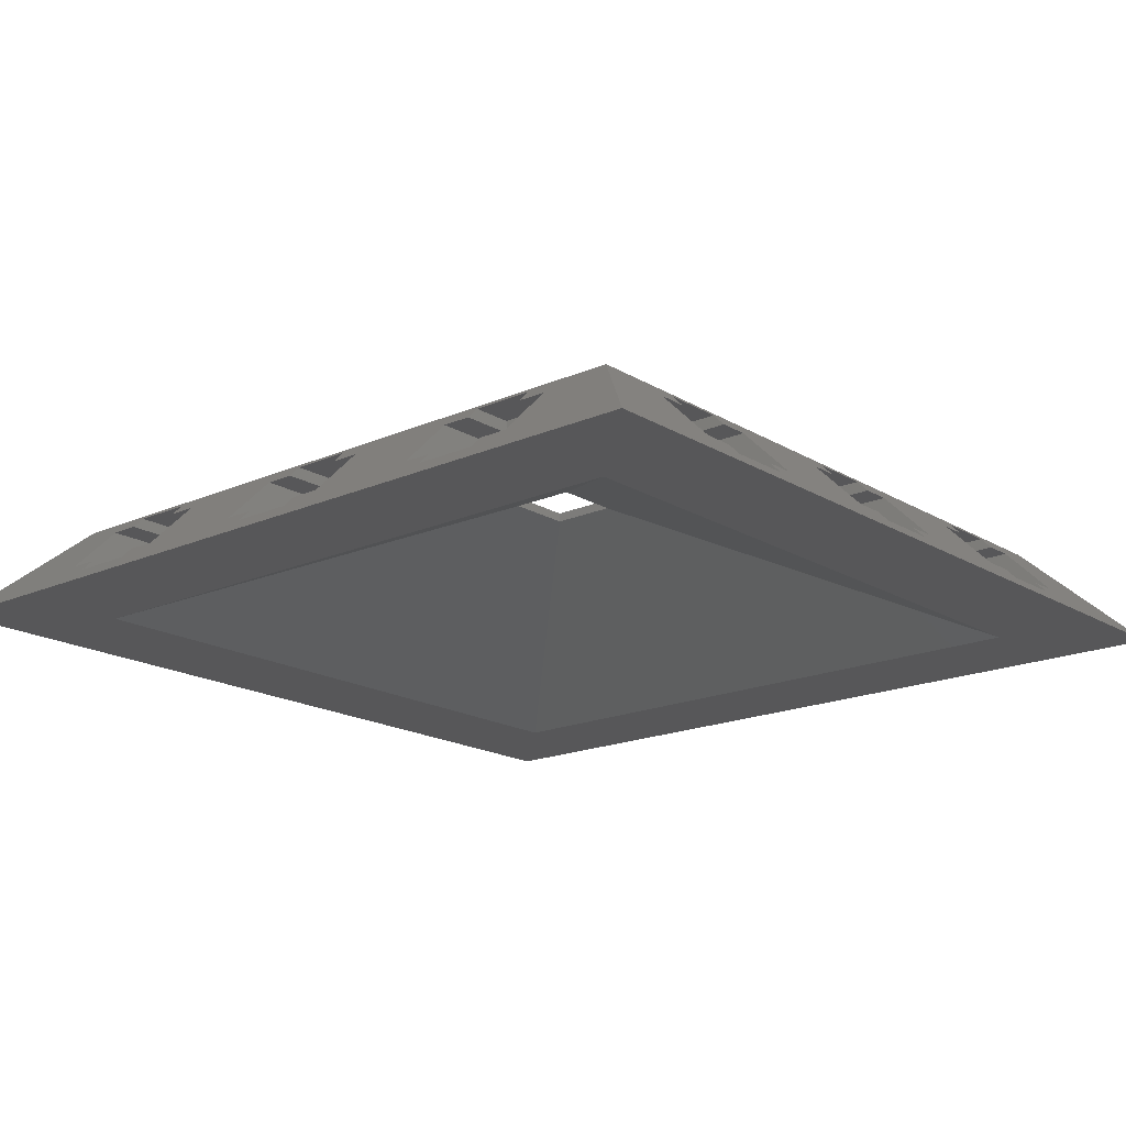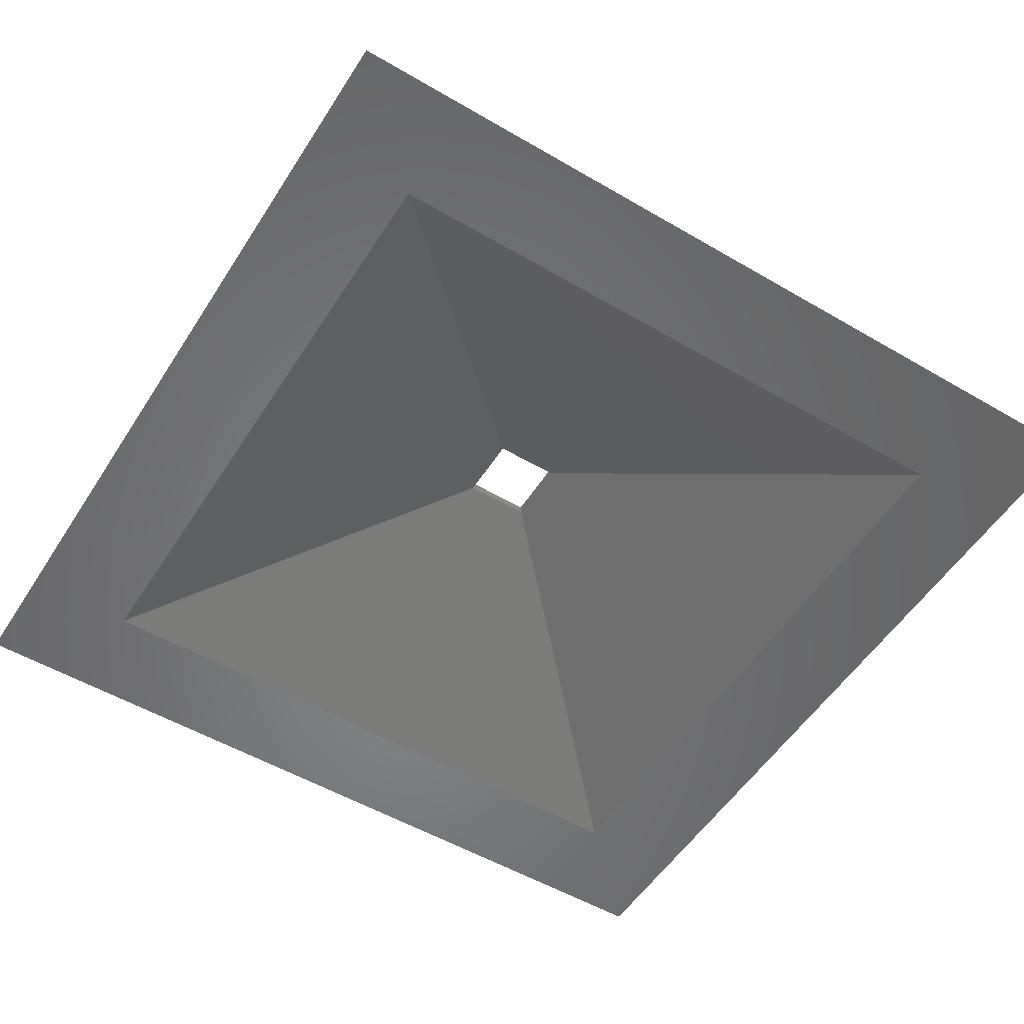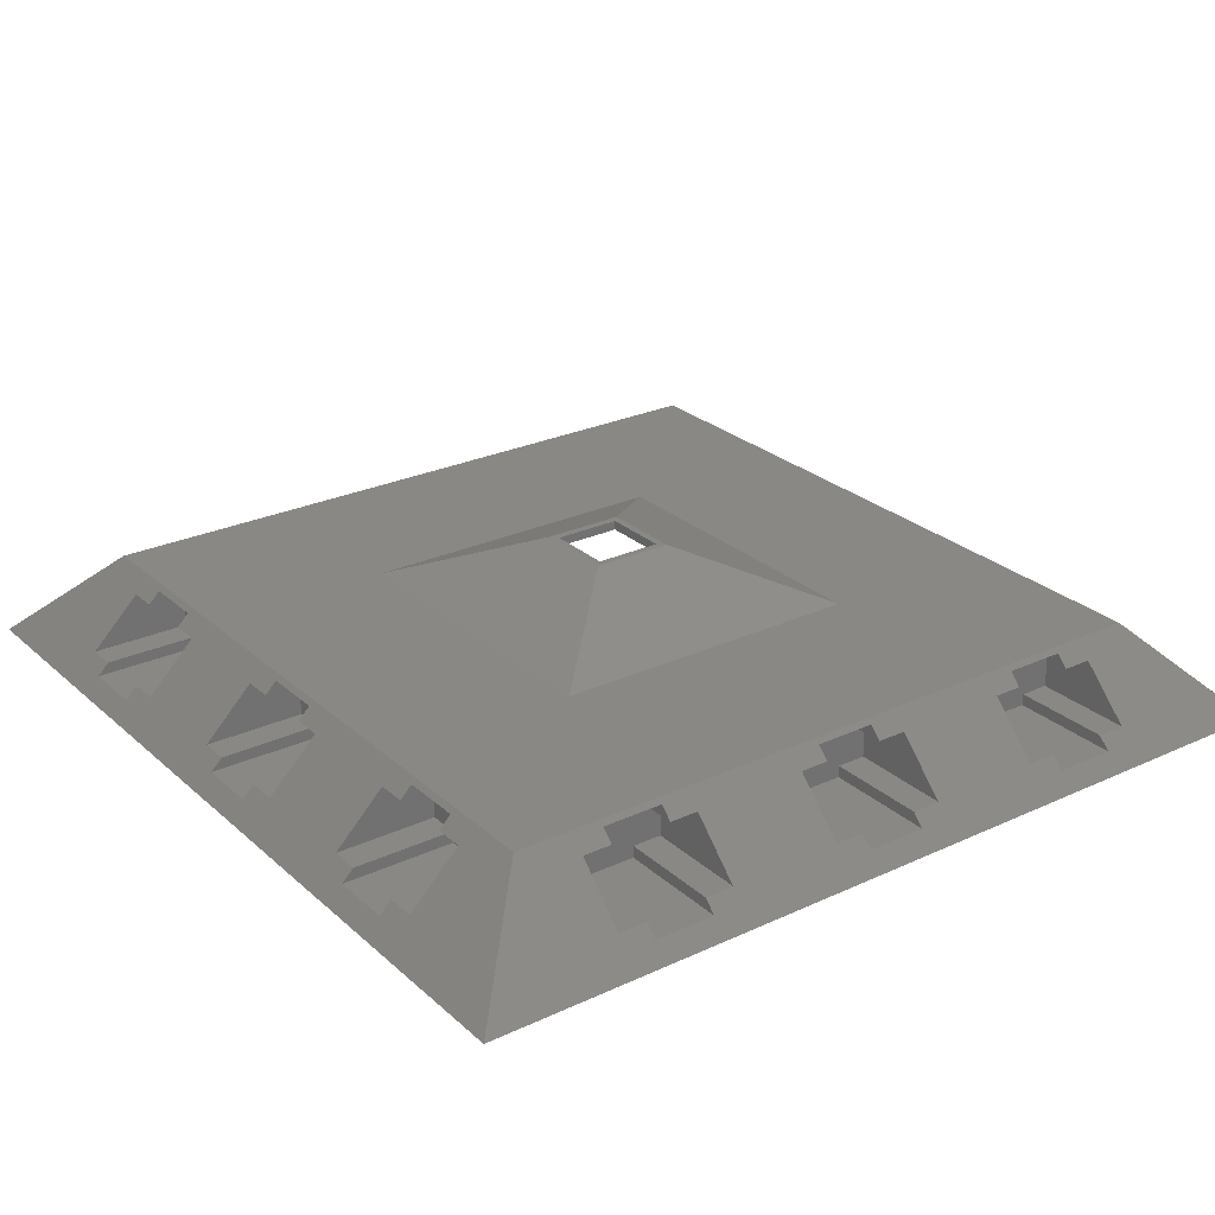
<metadata>
{"format":"stl","ext":"stl","renderer":"f3d","projection":"perspective","resolution":1024,"background":"white","views":[{"elev":-17.9,"azim":-139.3,"up":"+Z"},{"elev":-53.4,"azim":-122.0,"up":"+Z"},{"elev":26.2,"azim":-36.2,"up":"+Z"}]}
</metadata>
<code>
# stl→obj: 316 verts, 632 faces
v 28.33 -28.33 -48
v 38 -38 -48
v -28.33 -28.33 -48
v 28.33 28.33 -48
v -38 38 -48
v 38 38 -48
v -38 -38 -48
v -28.33 28.33 -48
v -30.4 -17.4 -40.4
v -30 -30 -40
v -30 30 -40
v -35.6 -25.1 -45.6
v -35.6 -17.4 -45.6
v -36.6 -2.6 -46.6
v -36.6 -17.4 -46.6
v -36.6 -22.6 -46.6
v -35.6 -22.6 -45.6
v -36.6 2.6 -46.6
v -36.6 17.4 -46.6
v -35.6 5.1 -45.6
v -35.6 14.9 -45.6
v -31.4 -2.6 -41.4
v -31.4 -5.1 -41.4
v -30.4 -2.6 -40.4
v -31.4 -14.9 -41.4
v -31.4 -17.4 -41.4
v -30.4 -22.6 -40.4
v -31.4 -22.6 -41.4
v -31.4 -25.1 -41.4
v -35.6 25.1 -45.6
v -35.6 22.6 -45.6
v -31.4 25.1 -41.4
v -35.6 17.4 -45.6
v -35.6 2.6 -45.6
v -35.6 -5.1 -45.6
v -35.6 -2.6 -45.6
v -36.6 22.6 -46.6
v -30.4 2.6 -40.4
v -30.4 17.4 -40.4
v -31.4 2.6 -41.4
v -31.4 14.9 -41.4
v -31.4 5.1 -41.4
v -30.4 22.6 -40.4
v -31.4 22.6 -41.4
v -31.4 17.4 -41.4
v -35.6 -14.9 -45.6
v -17.4 -36.6 -46.6
v -2.6 -36.6 -46.6
v -5.1 -35.6 -45.6
v -14.9 -35.6 -45.6
v -25.1 -35.6 -45.6
v -22.6 -35.6 -45.6
v 14.9 -31.4 -41.4
v 17.4 -30.4 -40.4
v 5.1 -31.4 -41.4
v -14.9 -31.4 -41.4
v -5.1 -31.4 -41.4
v -17.4 -30.4 -40.4
v 5.1 -35.6 -45.6
v 14.9 -35.6 -45.6
v -25.1 -31.4 -41.4
v -22.6 -31.4 -41.4
v 30 -30 -40
v -22.6 -30.4 -40.4
v 2.6 -35.6 -45.6
v 2.6 -36.6 -46.6
v -22.6 -36.6 -46.6
v 17.4 -36.6 -46.6
v -2.6 -30.4 -40.4
v 2.6 -30.4 -40.4
v 22.6 -30.4 -40.4
v 22.6 -36.6 -46.6
v -17.4 -35.6 -45.6
v -17.4 -31.4 -41.4
v -2.6 -35.6 -45.6
v 22.6 -35.6 -45.6
v 2.6 -31.4 -41.4
v 25.1 -31.4 -41.4
v 25.1 -35.6 -45.6
v 22.6 -31.4 -41.4
v 17.4 -31.4 -41.4
v 17.4 -35.6 -45.6
v -2.6 -31.4 -41.4
v 36.6 -17.4 -46.6
v 35.6 -5.1 -45.6
v 31.4 -5.1 -41.4
v 31.4 -14.9 -41.4
v 31.4 -25.1 -41.4
v 31.4 14.9 -41.4
v 30.4 17.4 -40.4
v 31.4 5.1 -41.4
v 31.4 -22.6 -41.4
v 30 30 -40
v 30.4 -22.6 -40.4
v 30.4 -17.4 -40.4
v 36.6 17.4 -46.6
v 35.6 2.6 -45.6
v 36.6 -2.6 -46.6
v 36.6 -22.6 -46.6
v 35.6 -22.6 -45.6
v 35.6 -25.1 -45.6
v 36.6 2.6 -46.6
v 30.4 -2.6 -40.4
v 30.4 2.6 -40.4
v 30.4 22.6 -40.4
v 35.6 14.9 -45.6
v 35.6 5.1 -45.6
v 35.6 -2.6 -45.6
v 35.6 -14.9 -45.6
v 35.6 -17.4 -45.6
v 35.6 22.6 -45.6
v 36.6 22.6 -46.6
v 31.4 2.6 -41.4
v 31.4 25.1 -41.4
v 35.6 25.1 -45.6
v 31.4 22.6 -41.4
v 31.4 17.4 -41.4
v 31.4 -17.4 -41.4
v 31.4 -2.6 -41.4
v 35.6 17.4 -45.6
v 25.1 35.6 -45.6
v -2.6 31.4 -41.4
v -5.1 31.4 -41.4
v -2.6 30.4 -40.4
v -22.6 31.4 -41.4
v -25.1 31.4 -41.4
v 5.1 31.4 -41.4
v 2.6 31.4 -41.4
v 17.4 30.4 -40.4
v -22.6 36.6 -46.6
v -22.6 35.6 -45.6
v -25.1 35.6 -45.6
v -17.4 36.6 -46.6
v -17.4 35.6 -45.6
v -14.9 35.6 -45.6
v 14.9 35.6 -45.6
v 5.1 35.6 -45.6
v 14.9 31.4 -41.4
v 2.6 30.4 -40.4
v -17.4 30.4 -40.4
v -22.6 30.4 -40.4
v -5.1 35.6 -45.6
v -2.6 36.6 -46.6
v -2.6 35.6 -45.6
v 22.6 30.4 -40.4
v 22.6 36.6 -46.6
v 17.4 36.6 -46.6
v 2.6 35.6 -45.6
v 2.6 36.6 -46.6
v 22.6 35.6 -45.6
v 17.4 31.4 -41.4
v -17.4 31.4 -41.4
v -14.9 31.4 -41.4
v 22.6 31.4 -41.4
v 25.1 31.4 -41.4
v 17.4 35.6 -45.6
v -2.9 2.9 -36.4
v -2.9 -2.9 -36.4
v 2.9 -2.9 -36.4
v 2.9 2.9 -36.4
v 13.76 -13.76 -40
v -13.76 13.76 -40
v 13.76 13.76 -40
v -13.76 -13.76 -40
v -27 -25.1 -41.4
v -27 -25.1 -45.6
v -27 -22.6 -45.6
v -27 -22.6 -41.4
v -27 -22.6 -40.4
v -27 -17.4 -40.4
v -27 -17.4 -41.4
v -27 -14.9 -41.4
v -27 -14.9 -45.6
v -27 -17.4 -45.6
v -27 -17.4 -46.6
v -27 -22.6 -46.6
v -27 -5.1 -41.4
v -27 -5.1 -45.6
v -27 -2.6 -45.6
v -27 -2.6 -41.4
v -27 -2.6 -40.4
v -27 2.6 -40.4
v -27 2.6 -41.4
v -27 5.1 -41.4
v -27 5.1 -45.6
v -27 2.6 -45.6
v -27 2.6 -46.6
v -27 -2.6 -46.6
v -27 14.9 -41.4
v -27 14.9 -45.6
v -27 17.4 -45.6
v -27 17.4 -41.4
v -27 17.4 -40.4
v -27 22.6 -40.4
v -27 22.6 -41.4
v -27 25.1 -41.4
v -27 25.1 -45.6
v -27 22.6 -45.6
v -27 22.6 -46.6
v -27 17.4 -46.6
v -22.6 -27 -46.6
v -22.6 -27 -45.6
v -25.1 -27 -45.6
v -17.4 -27 -46.6
v -17.4 -27 -45.6
v -14.9 -27 -45.6
v -14.9 -27 -41.4
v -17.4 -27 -41.4
v -17.4 -27 -40.4
v -22.6 -27 -40.4
v -22.6 -27 -41.4
v -25.1 -27 -41.4
v -2.6 -27 -46.6
v -2.6 -27 -45.6
v -5.1 -27 -45.6
v 2.6 -27 -46.6
v 2.6 -27 -45.6
v 5.1 -27 -45.6
v 5.1 -27 -41.4
v 2.6 -27 -41.4
v 2.6 -27 -40.4
v -2.6 -27 -40.4
v -2.6 -27 -41.4
v -5.1 -27 -41.4
v 17.4 -27 -46.6
v 17.4 -27 -45.6
v 14.9 -27 -45.6
v 22.6 -27 -46.6
v 22.6 -27 -45.6
v 25.1 -27 -45.6
v 25.1 -27 -41.4
v 22.6 -27 -41.4
v 22.6 -27 -40.4
v 17.4 -27 -40.4
v 17.4 -27 -41.4
v 14.9 -27 -41.4
v 27 -22.6 -41.4
v 27 -25.1 -41.4
v 27 -25.1 -45.6
v 27 -22.6 -45.6
v 27 -22.6 -46.6
v 27 -17.4 -46.6
v 27 -17.4 -45.6
v 27 -14.9 -45.6
v 27 -14.9 -41.4
v 27 -17.4 -41.4
v 27 -17.4 -40.4
v 27 -22.6 -40.4
v 27 -2.6 -41.4
v 27 -5.1 -41.4
v 27 -5.1 -45.6
v 27 -2.6 -45.6
v 27 -2.6 -46.6
v 27 2.6 -46.6
v 27 2.6 -45.6
v 27 5.1 -45.6
v 27 5.1 -41.4
v 27 2.6 -41.4
v 27 2.6 -40.4
v 27 -2.6 -40.4
v 27 17.4 -41.4
v 27 14.9 -41.4
v 27 14.9 -45.6
v 27 17.4 -45.6
v 27 17.4 -46.6
v 27 22.6 -46.6
v 27 22.6 -45.6
v 27 25.1 -45.6
v 27 25.1 -41.4
v 27 22.6 -41.4
v 27 22.6 -40.4
v 27 17.4 -40.4
v -22.6 27 -41.4
v -25.1 27 -41.4
v -22.6 27 -40.4
v -17.4 27 -40.4
v -17.4 27 -41.4
v -14.9 27 -41.4
v -14.9 27 -45.6
v -17.4 27 -45.6
v -17.4 27 -46.6
v -22.6 27 -46.6
v -22.6 27 -45.6
v -25.1 27 -45.6
v -2.6 27 -41.4
v -5.1 27 -41.4
v -2.6 27 -40.4
v 2.6 27 -40.4
v 2.6 27 -41.4
v 5.1 27 -41.4
v 5.1 27 -45.6
v 2.6 27 -45.6
v 2.6 27 -46.6
v -2.6 27 -46.6
v -2.6 27 -45.6
v -5.1 27 -45.6
v 17.4 27 -41.4
v 14.9 27 -41.4
v 17.4 27 -40.4
v 22.6 27 -40.4
v 22.6 27 -41.4
v 25.1 27 -41.4
v 25.1 27 -45.6
v 22.6 27 -45.6
v 22.6 27 -46.6
v 17.4 27 -46.6
v 17.4 27 -45.6
v 14.9 27 -45.6
v -2.9 2.9 -35.6
v -2.9 -2.9 -35.6
v 2.9 2.9 -35.6
v 2.9 -2.9 -35.6
v 3.536 3.536 -35.6
v 3.536 -3.536 -35.6
v -3.536 -3.536 -35.6
v -3.536 3.536 -35.6
f 1 2 3
f 4 5 6
f 7 5 3
f 7 3 2
f 2 1 6
f 8 5 4
f 1 4 6
f 3 5 8
f 9 10 11
f 7 10 12
f 13 14 15
f 16 12 17
f 7 12 16
f 7 16 5
f 16 15 5
f 18 5 14
f 19 20 21
f 22 23 24
f 9 25 26
f 27 10 9
f 24 9 11
f 28 10 27
f 29 10 28
f 30 5 31
f 32 5 30
f 19 21 33
f 34 5 18
f 15 14 5
f 14 35 36
f 37 5 19
f 31 5 37
f 38 11 39
f 38 39 40
f 41 42 39
f 23 25 24
f 25 9 24
f 38 24 11
f 42 21 20
f 34 20 19
f 34 19 5
f 21 42 41
f 42 40 39
f 43 11 44
f 5 32 11
f 32 44 11
f 39 11 43
f 45 41 39
f 12 10 29
f 14 46 35
f 14 13 46
f 25 35 46
f 35 25 23
f 47 7 2
f 48 49 50
f 51 7 52
f 53 54 55
f 10 7 51
f 56 57 58
f 55 59 60
f 49 57 56
f 10 61 62
f 63 10 64
f 63 64 58
f 65 66 2
f 66 48 2
f 67 7 47
f 52 7 67
f 68 65 2
f 68 60 59
f 69 58 57
f 63 58 69
f 63 69 70
f 54 71 63
f 72 68 2
f 73 47 48
f 48 50 73
f 48 47 2
f 58 74 56
f 48 75 49
f 76 72 2
f 70 77 54
f 63 70 54
f 78 79 2
f 71 80 63
f 63 78 2
f 63 80 78
f 81 54 53
f 68 82 60
f 60 53 55
f 59 65 68
f 51 61 10
f 62 64 10
f 83 69 57
f 79 76 2
f 55 54 77
f 56 50 49
f 84 2 6
f 85 86 87
f 63 2 88
f 89 90 91
f 63 88 92
f 93 63 94
f 93 94 95
f 96 97 6
f 98 84 6
f 99 2 84
f 99 100 2
f 101 2 100
f 88 2 101
f 97 102 6
f 103 95 86
f 93 95 103
f 93 103 104
f 90 105 93
f 96 106 107
f 98 108 85
f 109 84 98
f 102 98 6
f 110 84 109
f 98 85 109
f 111 112 6
f 104 113 90
f 93 104 90
f 114 115 6
f 105 116 93
f 93 114 6
f 93 116 114
f 117 90 89
f 106 89 91
f 107 97 96
f 95 118 87
f 87 86 95
f 91 107 106
f 92 94 63
f 112 96 6
f 119 103 86
f 115 111 6
f 96 120 106
f 91 90 113
f 87 109 85
f 121 93 6
f 122 123 124
f 11 125 126
f 11 126 5
f 127 128 129
f 130 5 131
f 132 131 5
f 5 130 6
f 130 133 6
f 134 135 133
f 136 137 138
f 139 93 129
f 11 93 140
f 11 140 141
f 11 141 125
f 142 135 123
f 142 133 135
f 143 142 144
f 129 93 145
f 146 6 147
f 133 142 143
f 133 143 6
f 148 6 149
f 143 149 6
f 150 6 146
f 151 138 129
f 140 124 152
f 140 93 124
f 123 153 124
f 93 139 124
f 153 152 124
f 127 138 137
f 154 93 155
f 138 127 129
f 145 93 154
f 148 137 147
f 148 147 6
f 155 93 121
f 150 121 6
f 147 136 156
f 147 137 136
f 139 129 128
f 132 5 126
f 153 123 135
f 8 157 158
f 8 158 3
f 158 159 1
f 158 1 3
f 4 160 8
f 157 8 160
f 160 4 159
f 159 4 1
f 161 10 63
f 162 163 11
f 164 10 161
f 11 10 164
f 11 164 162
f 93 163 63
f 93 11 163
f 163 161 63
f 165 166 29
f 29 166 12
f 166 167 17
f 12 166 17
f 168 165 28
f 28 165 29
f 169 168 27
f 27 168 28
f 170 169 9
f 9 169 27
f 171 170 9
f 26 171 9
f 172 171 25
f 25 171 26
f 173 172 25
f 46 173 25
f 174 173 46
f 13 174 46
f 175 174 13
f 15 175 13
f 176 175 15
f 16 176 15
f 167 176 17
f 17 176 16
f 177 178 23
f 23 178 35
f 178 179 36
f 35 178 36
f 180 177 22
f 22 177 23
f 181 180 24
f 24 180 22
f 182 181 38
f 38 181 24
f 183 182 38
f 40 183 38
f 184 183 42
f 42 183 40
f 185 184 42
f 20 185 42
f 186 185 20
f 34 186 20
f 187 186 34
f 18 187 34
f 188 187 18
f 14 188 18
f 179 188 36
f 36 188 14
f 189 190 41
f 41 190 21
f 190 191 33
f 21 190 33
f 192 189 45
f 45 189 41
f 193 192 39
f 39 192 45
f 194 193 43
f 43 193 39
f 195 194 43
f 44 195 43
f 196 195 32
f 32 195 44
f 197 196 32
f 30 197 32
f 198 197 30
f 31 198 30
f 199 198 31
f 37 199 31
f 200 199 37
f 19 200 37
f 191 200 33
f 33 200 19
f 201 202 52
f 67 201 52
f 52 202 203
f 51 52 203
f 47 204 201
f 67 47 201
f 205 204 73
f 73 204 47
f 50 206 205
f 73 50 205
f 207 206 56
f 56 206 50
f 207 56 208
f 208 56 74
f 209 208 58
f 58 208 74
f 209 58 210
f 210 58 64
f 211 210 64
f 62 211 64
f 211 62 212
f 212 62 61
f 203 212 61
f 51 203 61
f 213 214 75
f 48 213 75
f 75 214 215
f 49 75 215
f 66 216 213
f 48 66 213
f 217 216 65
f 65 216 66
f 59 218 217
f 65 59 217
f 219 218 55
f 55 218 59
f 219 55 220
f 220 55 77
f 221 220 70
f 70 220 77
f 221 70 222
f 222 70 69
f 223 222 69
f 83 223 69
f 223 83 224
f 224 83 57
f 215 224 57
f 49 215 57
f 225 226 82
f 68 225 82
f 82 226 227
f 60 82 227
f 72 228 225
f 68 72 225
f 229 228 76
f 76 228 72
f 79 230 229
f 76 79 229
f 231 230 78
f 78 230 79
f 231 78 232
f 232 78 80
f 233 232 71
f 71 232 80
f 233 71 234
f 234 71 54
f 235 234 54
f 81 235 54
f 235 81 236
f 236 81 53
f 227 236 53
f 60 227 53
f 92 88 237
f 237 88 238
f 88 101 238
f 238 101 239
f 101 100 240
f 239 101 240
f 100 99 240
f 240 99 241
f 99 84 242
f 241 99 242
f 84 110 243
f 242 84 243
f 110 109 244
f 243 110 244
f 109 87 245
f 244 109 245
f 87 118 245
f 245 118 246
f 118 95 247
f 246 118 247
f 95 94 247
f 247 94 248
f 94 92 248
f 248 92 237
f 119 86 249
f 249 86 250
f 86 85 250
f 250 85 251
f 85 108 252
f 251 85 252
f 108 98 252
f 252 98 253
f 98 102 254
f 253 98 254
f 102 97 255
f 254 102 255
f 97 107 256
f 255 97 256
f 107 91 257
f 256 107 257
f 91 113 257
f 257 113 258
f 113 104 259
f 258 113 259
f 104 103 259
f 259 103 260
f 103 119 260
f 260 119 249
f 117 89 261
f 261 89 262
f 89 106 262
f 262 106 263
f 106 120 264
f 263 106 264
f 120 96 264
f 264 96 265
f 96 112 266
f 265 96 266
f 112 111 267
f 266 112 267
f 111 115 268
f 267 111 268
f 115 114 269
f 268 115 269
f 114 116 269
f 269 116 270
f 116 105 271
f 270 116 271
f 105 90 271
f 271 90 272
f 90 117 272
f 272 117 261
f 125 273 126
f 126 273 274
f 125 141 275
f 273 125 275
f 140 276 141
f 141 276 275
f 140 152 276
f 276 152 277
f 153 278 152
f 152 278 277
f 153 135 278
f 278 135 279
f 279 135 134
f 280 279 134
f 134 133 280
f 280 133 281
f 281 133 130
f 282 281 130
f 130 131 283
f 282 130 283
f 283 131 132
f 284 283 132
f 132 126 274
f 284 132 274
f 122 285 123
f 123 285 286
f 122 124 287
f 285 122 287
f 139 288 124
f 124 288 287
f 139 128 288
f 288 128 289
f 127 290 128
f 128 290 289
f 127 137 290
f 290 137 291
f 291 137 148
f 292 291 148
f 148 149 292
f 292 149 293
f 293 149 143
f 294 293 143
f 143 144 295
f 294 143 295
f 295 144 142
f 296 295 142
f 142 123 286
f 296 142 286
f 151 297 138
f 138 297 298
f 151 129 299
f 297 151 299
f 145 300 129
f 129 300 299
f 145 154 300
f 300 154 301
f 155 302 154
f 154 302 301
f 155 121 302
f 302 121 303
f 303 121 150
f 304 303 150
f 150 146 304
f 304 146 305
f 305 146 147
f 306 305 147
f 147 156 307
f 306 147 307
f 307 156 136
f 308 307 136
f 136 138 298
f 308 136 298
f 309 158 157
f 310 158 309
f 311 157 160
f 309 157 311
f 312 159 158
f 312 158 310
f 311 160 159
f 311 159 312
f 313 314 161
f 163 313 161
f 315 164 161
f 314 315 161
f 162 316 313
f 163 162 313
f 162 164 315
f 316 162 315
f 169 170 168
f 168 170 171
f 171 172 173
f 171 173 168
f 168 173 174
f 168 174 175
f 167 175 176
f 168 175 167
f 167 166 168
f 168 166 165
f 181 182 180
f 180 182 183
f 183 184 185
f 183 185 180
f 180 185 186
f 180 186 187
f 179 187 188
f 180 187 179
f 179 178 180
f 180 178 177
f 193 194 192
f 192 194 195
f 195 196 197
f 195 197 192
f 192 197 198
f 192 198 199
f 191 199 200
f 192 199 191
f 191 190 192
f 192 190 189
f 204 202 201
f 205 202 204
f 203 202 207
f 207 202 205
f 207 205 206
f 208 203 207
f 209 203 208
f 211 203 209
f 210 211 209
f 211 212 203
f 216 214 213
f 217 214 216
f 215 214 219
f 219 214 217
f 219 217 218
f 220 215 219
f 221 215 220
f 223 215 221
f 222 223 221
f 223 224 215
f 228 226 225
f 229 226 228
f 227 226 231
f 231 226 229
f 231 229 230
f 232 227 231
f 233 227 232
f 235 227 233
f 234 235 233
f 235 236 227
f 240 241 242
f 245 240 243
f 243 240 242
f 245 243 244
f 246 240 245
f 247 240 246
f 237 240 247
f 238 240 237
f 248 237 247
f 239 240 238
f 252 253 254
f 257 252 255
f 255 252 254
f 257 255 256
f 258 252 257
f 259 252 258
f 249 252 259
f 250 252 249
f 260 249 259
f 251 252 250
f 264 265 266
f 269 264 267
f 267 264 266
f 269 267 268
f 270 264 269
f 271 264 270
f 261 264 271
f 262 264 261
f 272 261 271
f 263 264 262
f 273 275 276
f 273 276 277
f 273 279 274
f 277 278 279
f 277 279 273
f 279 280 274
f 280 281 274
f 281 282 283
f 281 283 274
f 284 274 283
f 285 287 288
f 285 288 289
f 285 291 286
f 289 290 291
f 289 291 285
f 291 292 286
f 292 293 286
f 293 294 295
f 293 295 286
f 296 286 295
f 297 299 300
f 297 300 301
f 297 303 298
f 301 302 303
f 301 303 297
f 303 304 298
f 304 305 298
f 305 306 307
f 305 307 298
f 308 298 307
f 310 315 314
f 316 315 310
f 309 311 316
f 316 310 309
f 313 311 314
f 313 316 311
f 311 312 314
f 312 310 314

</code>
